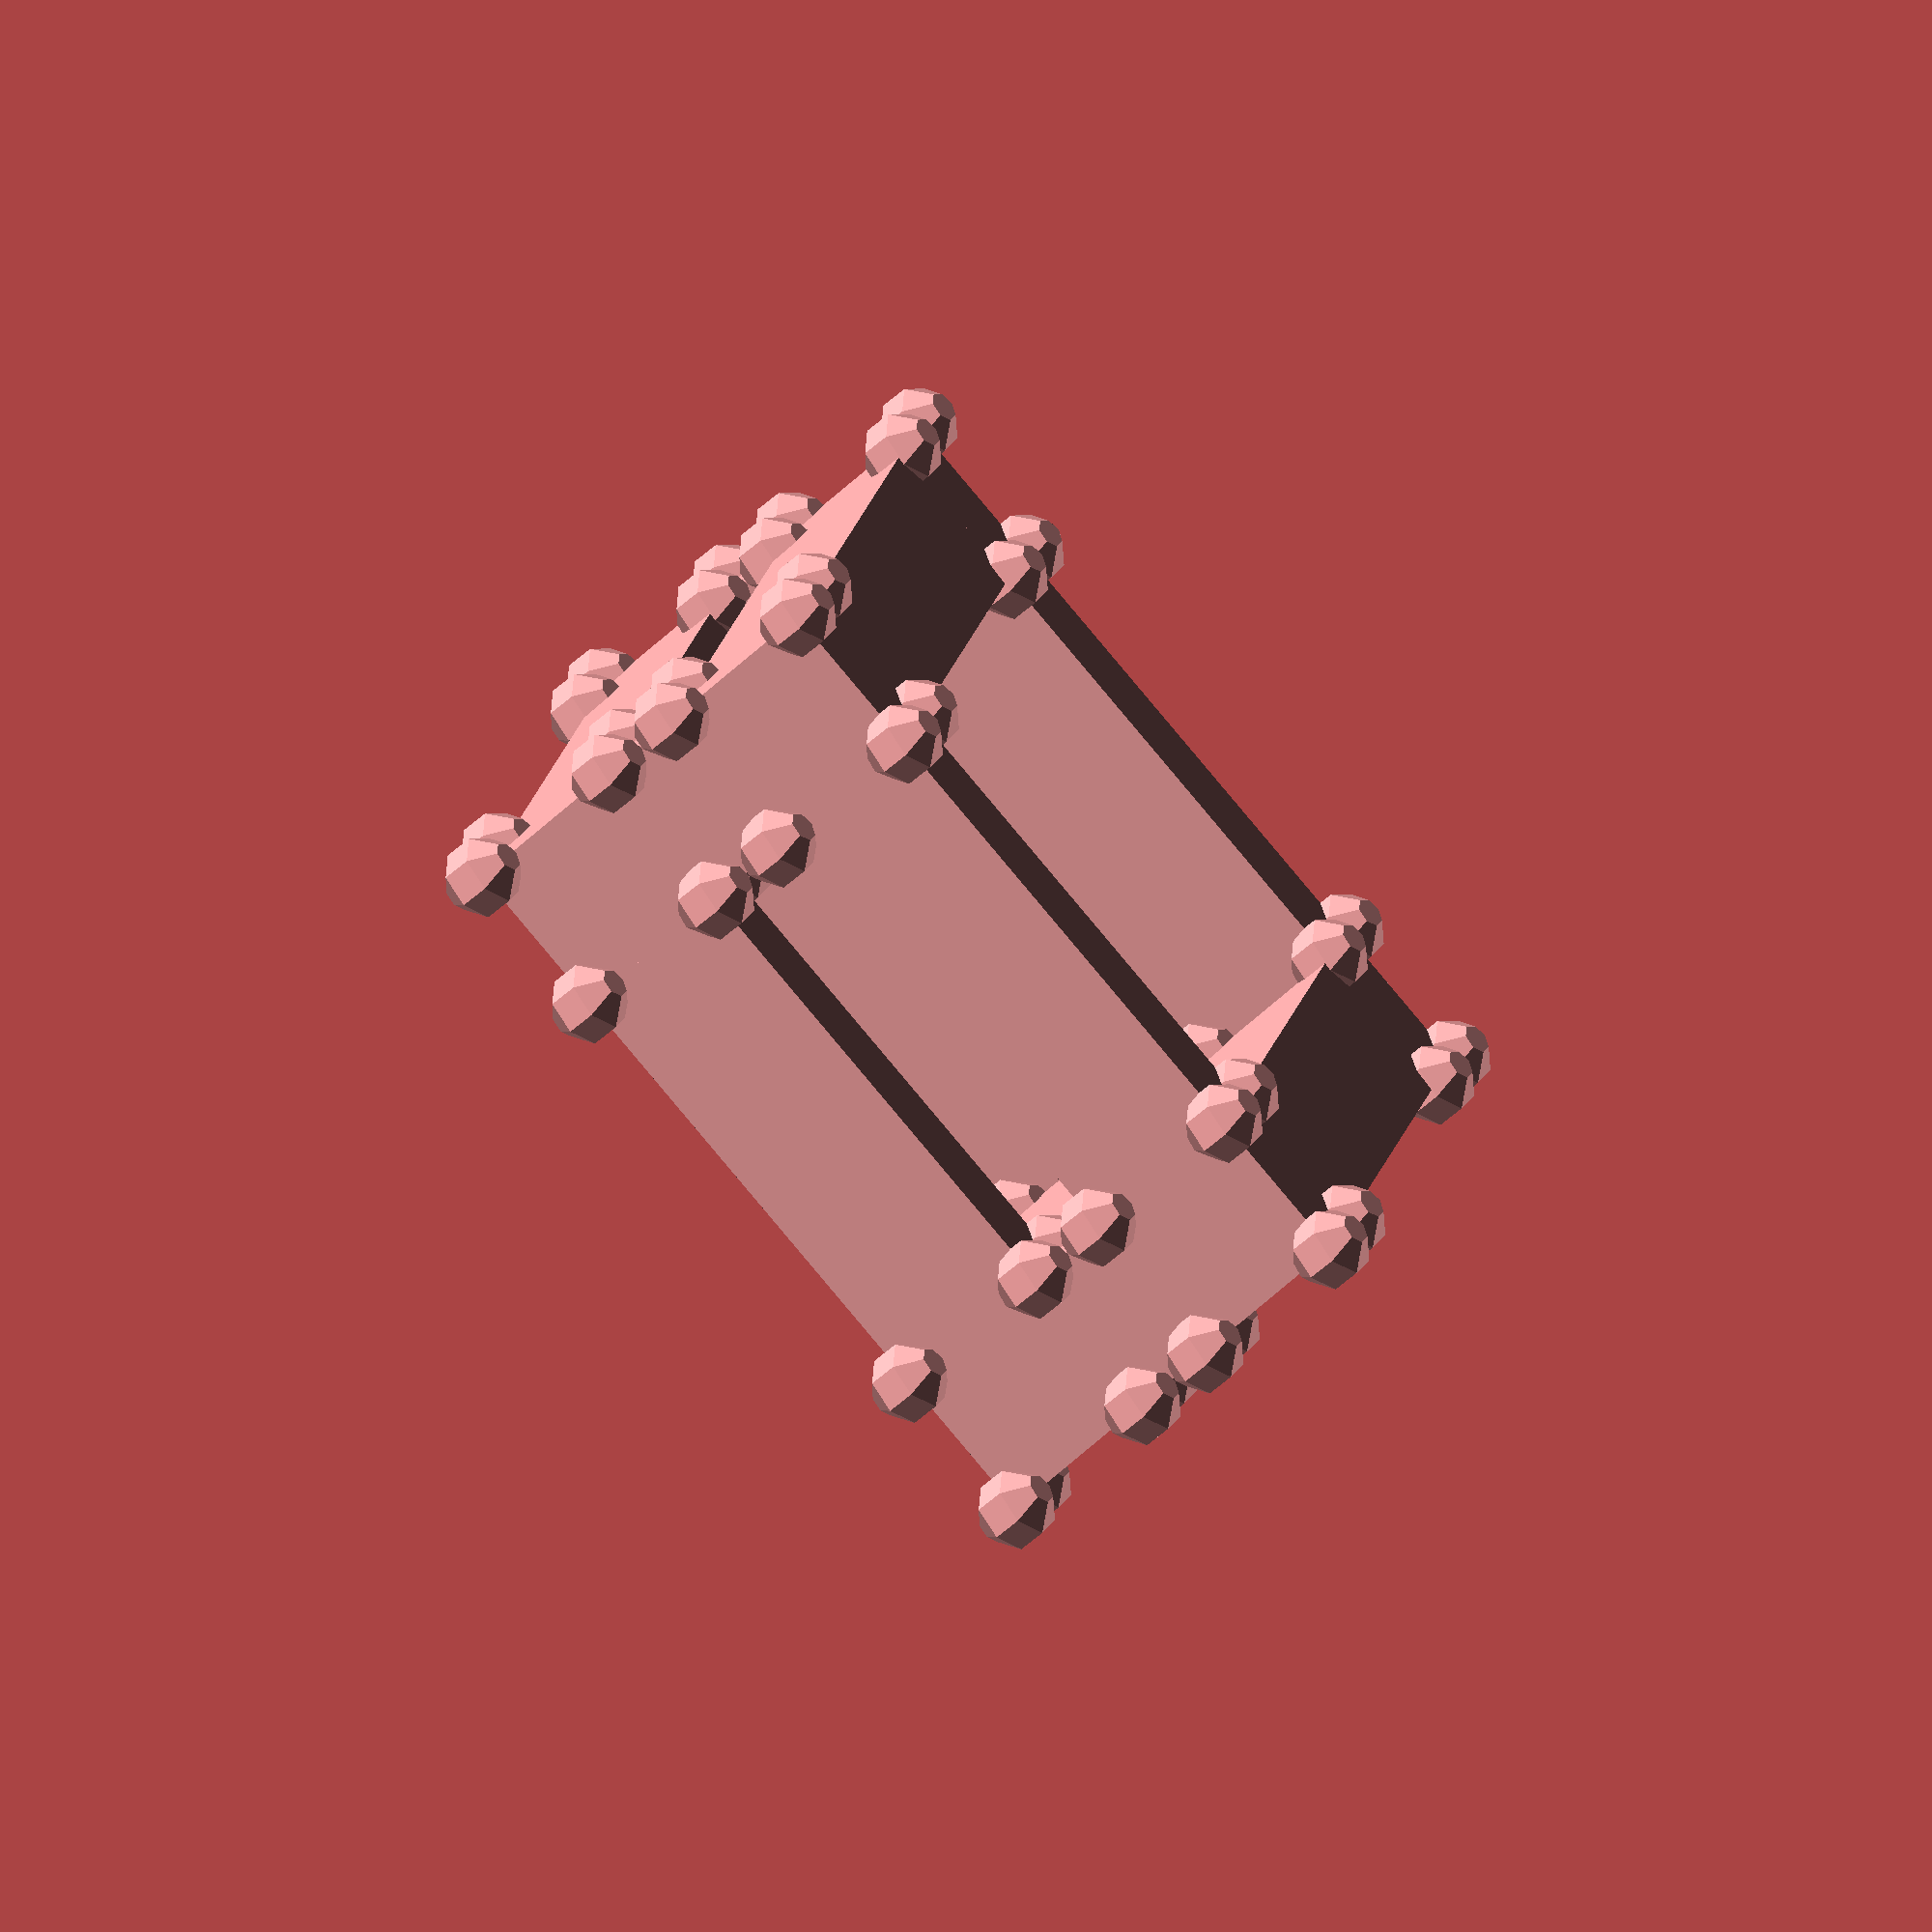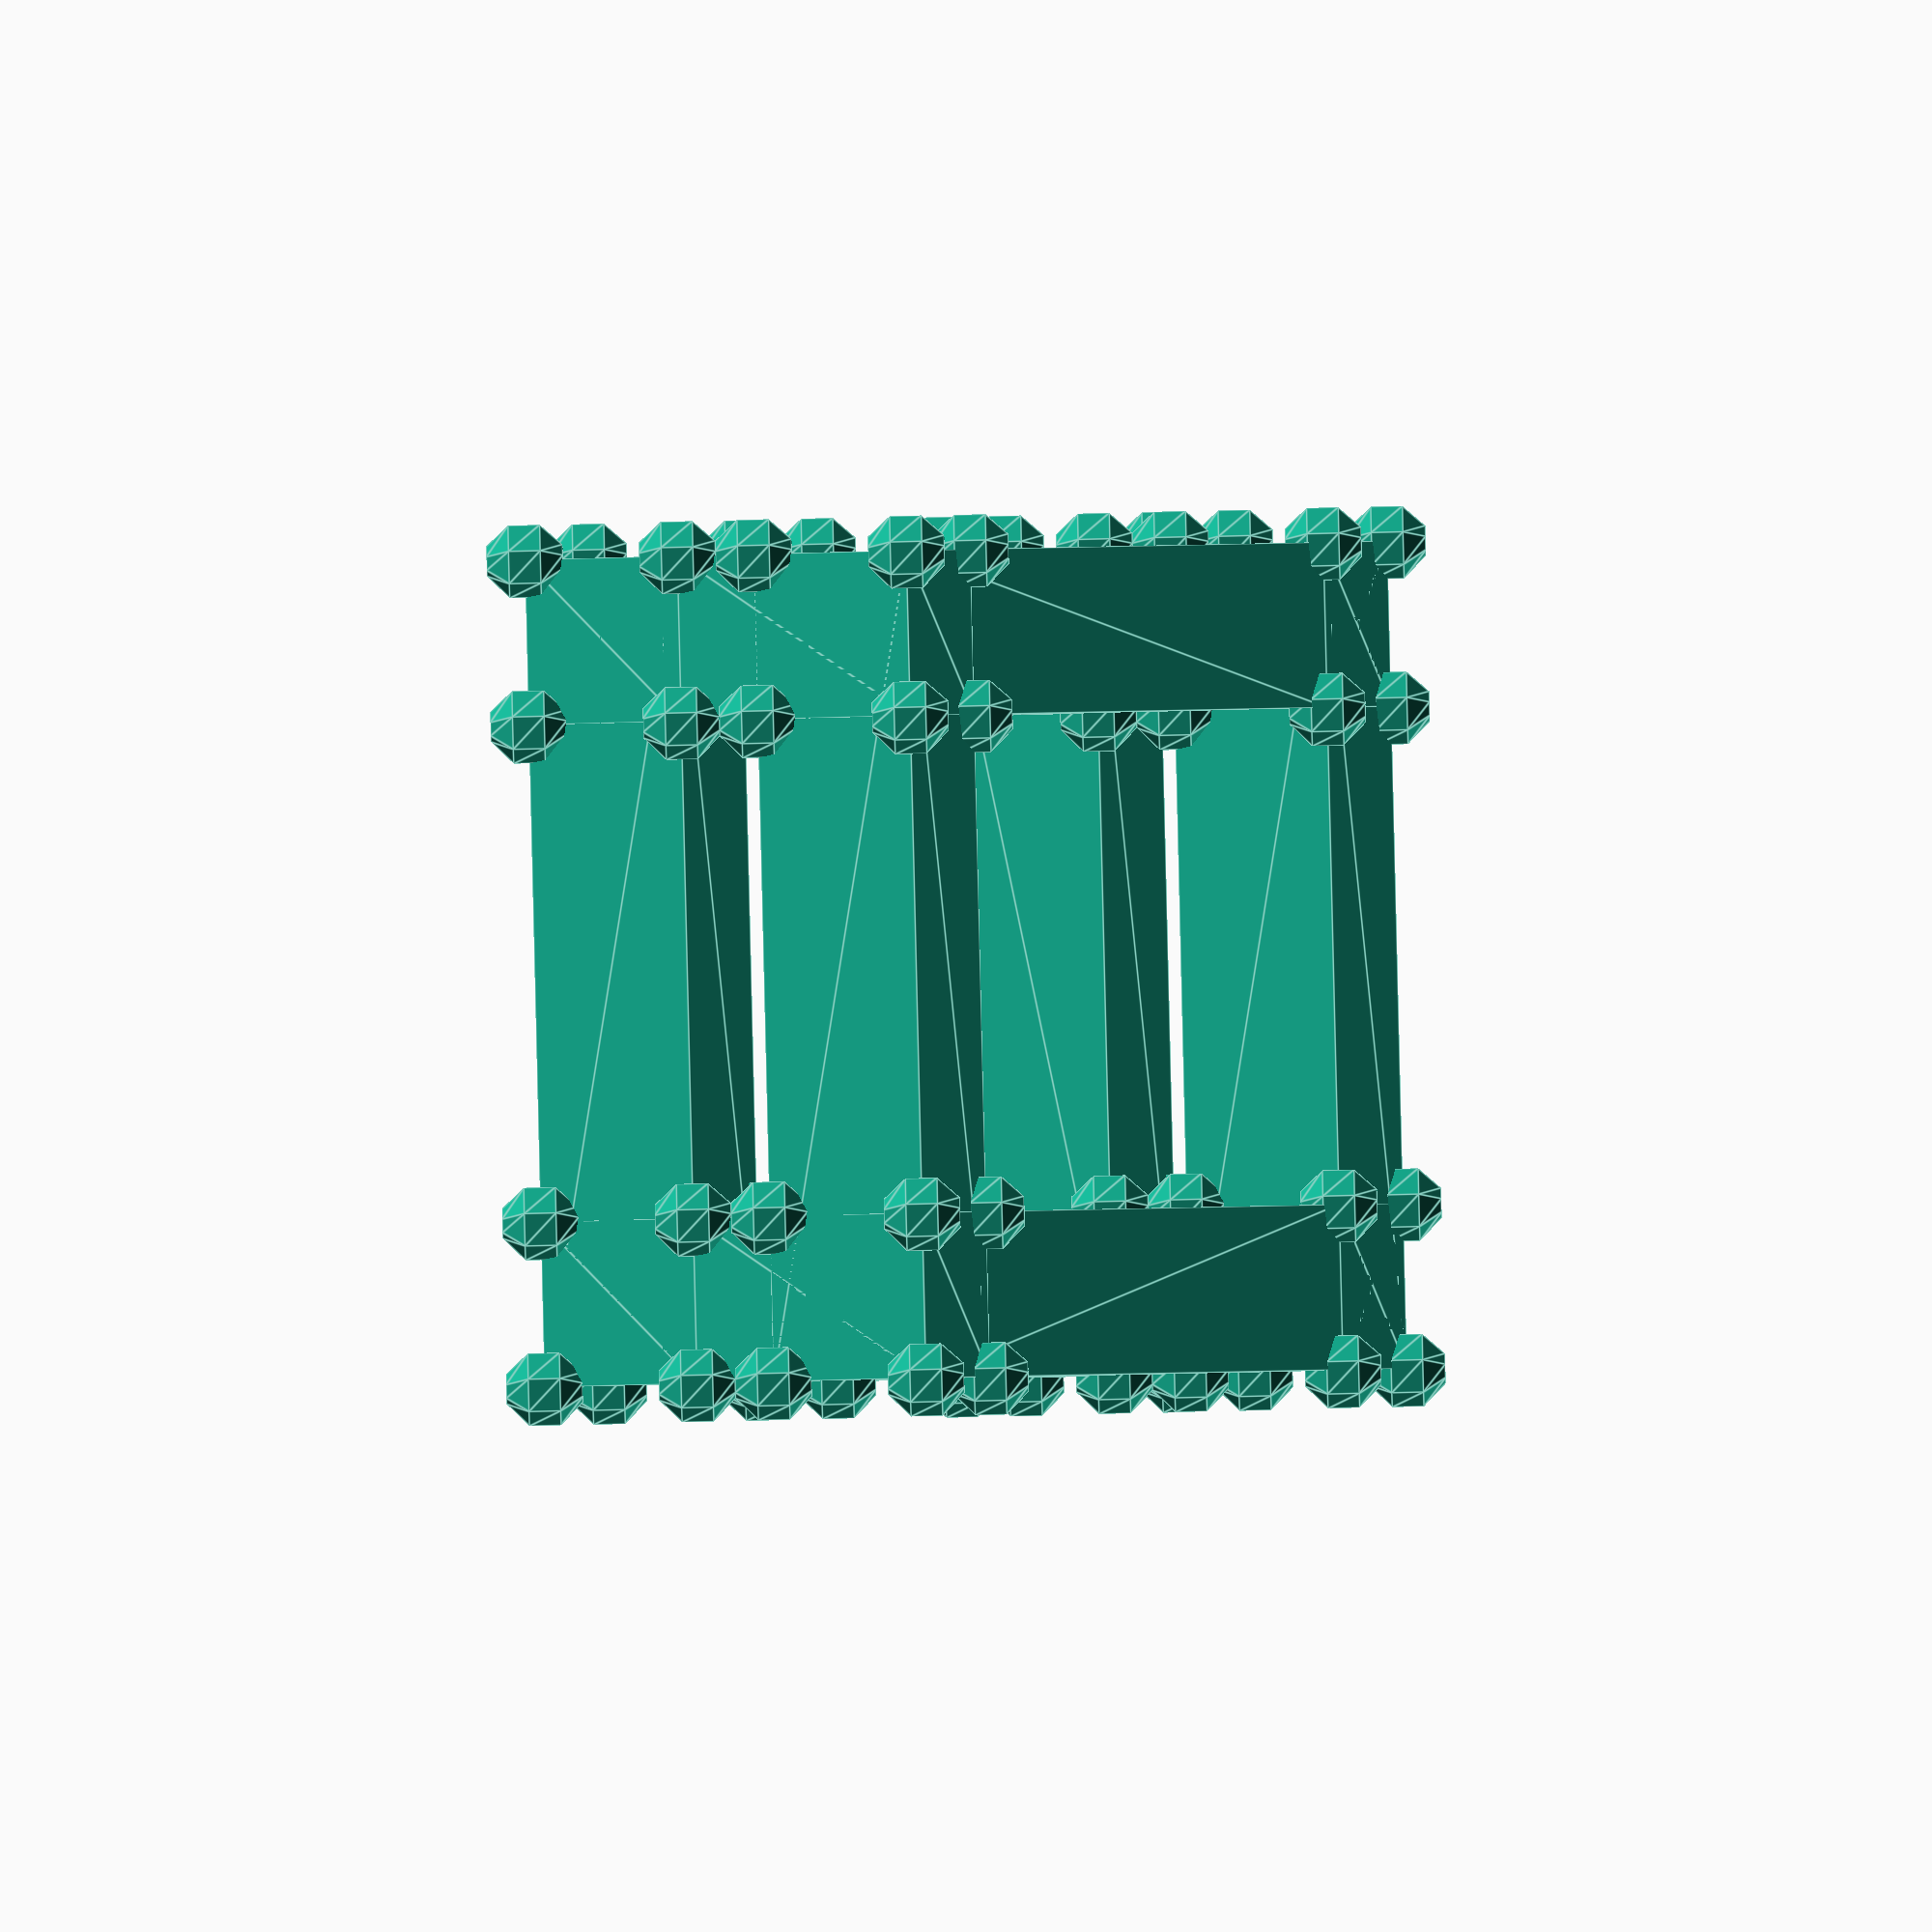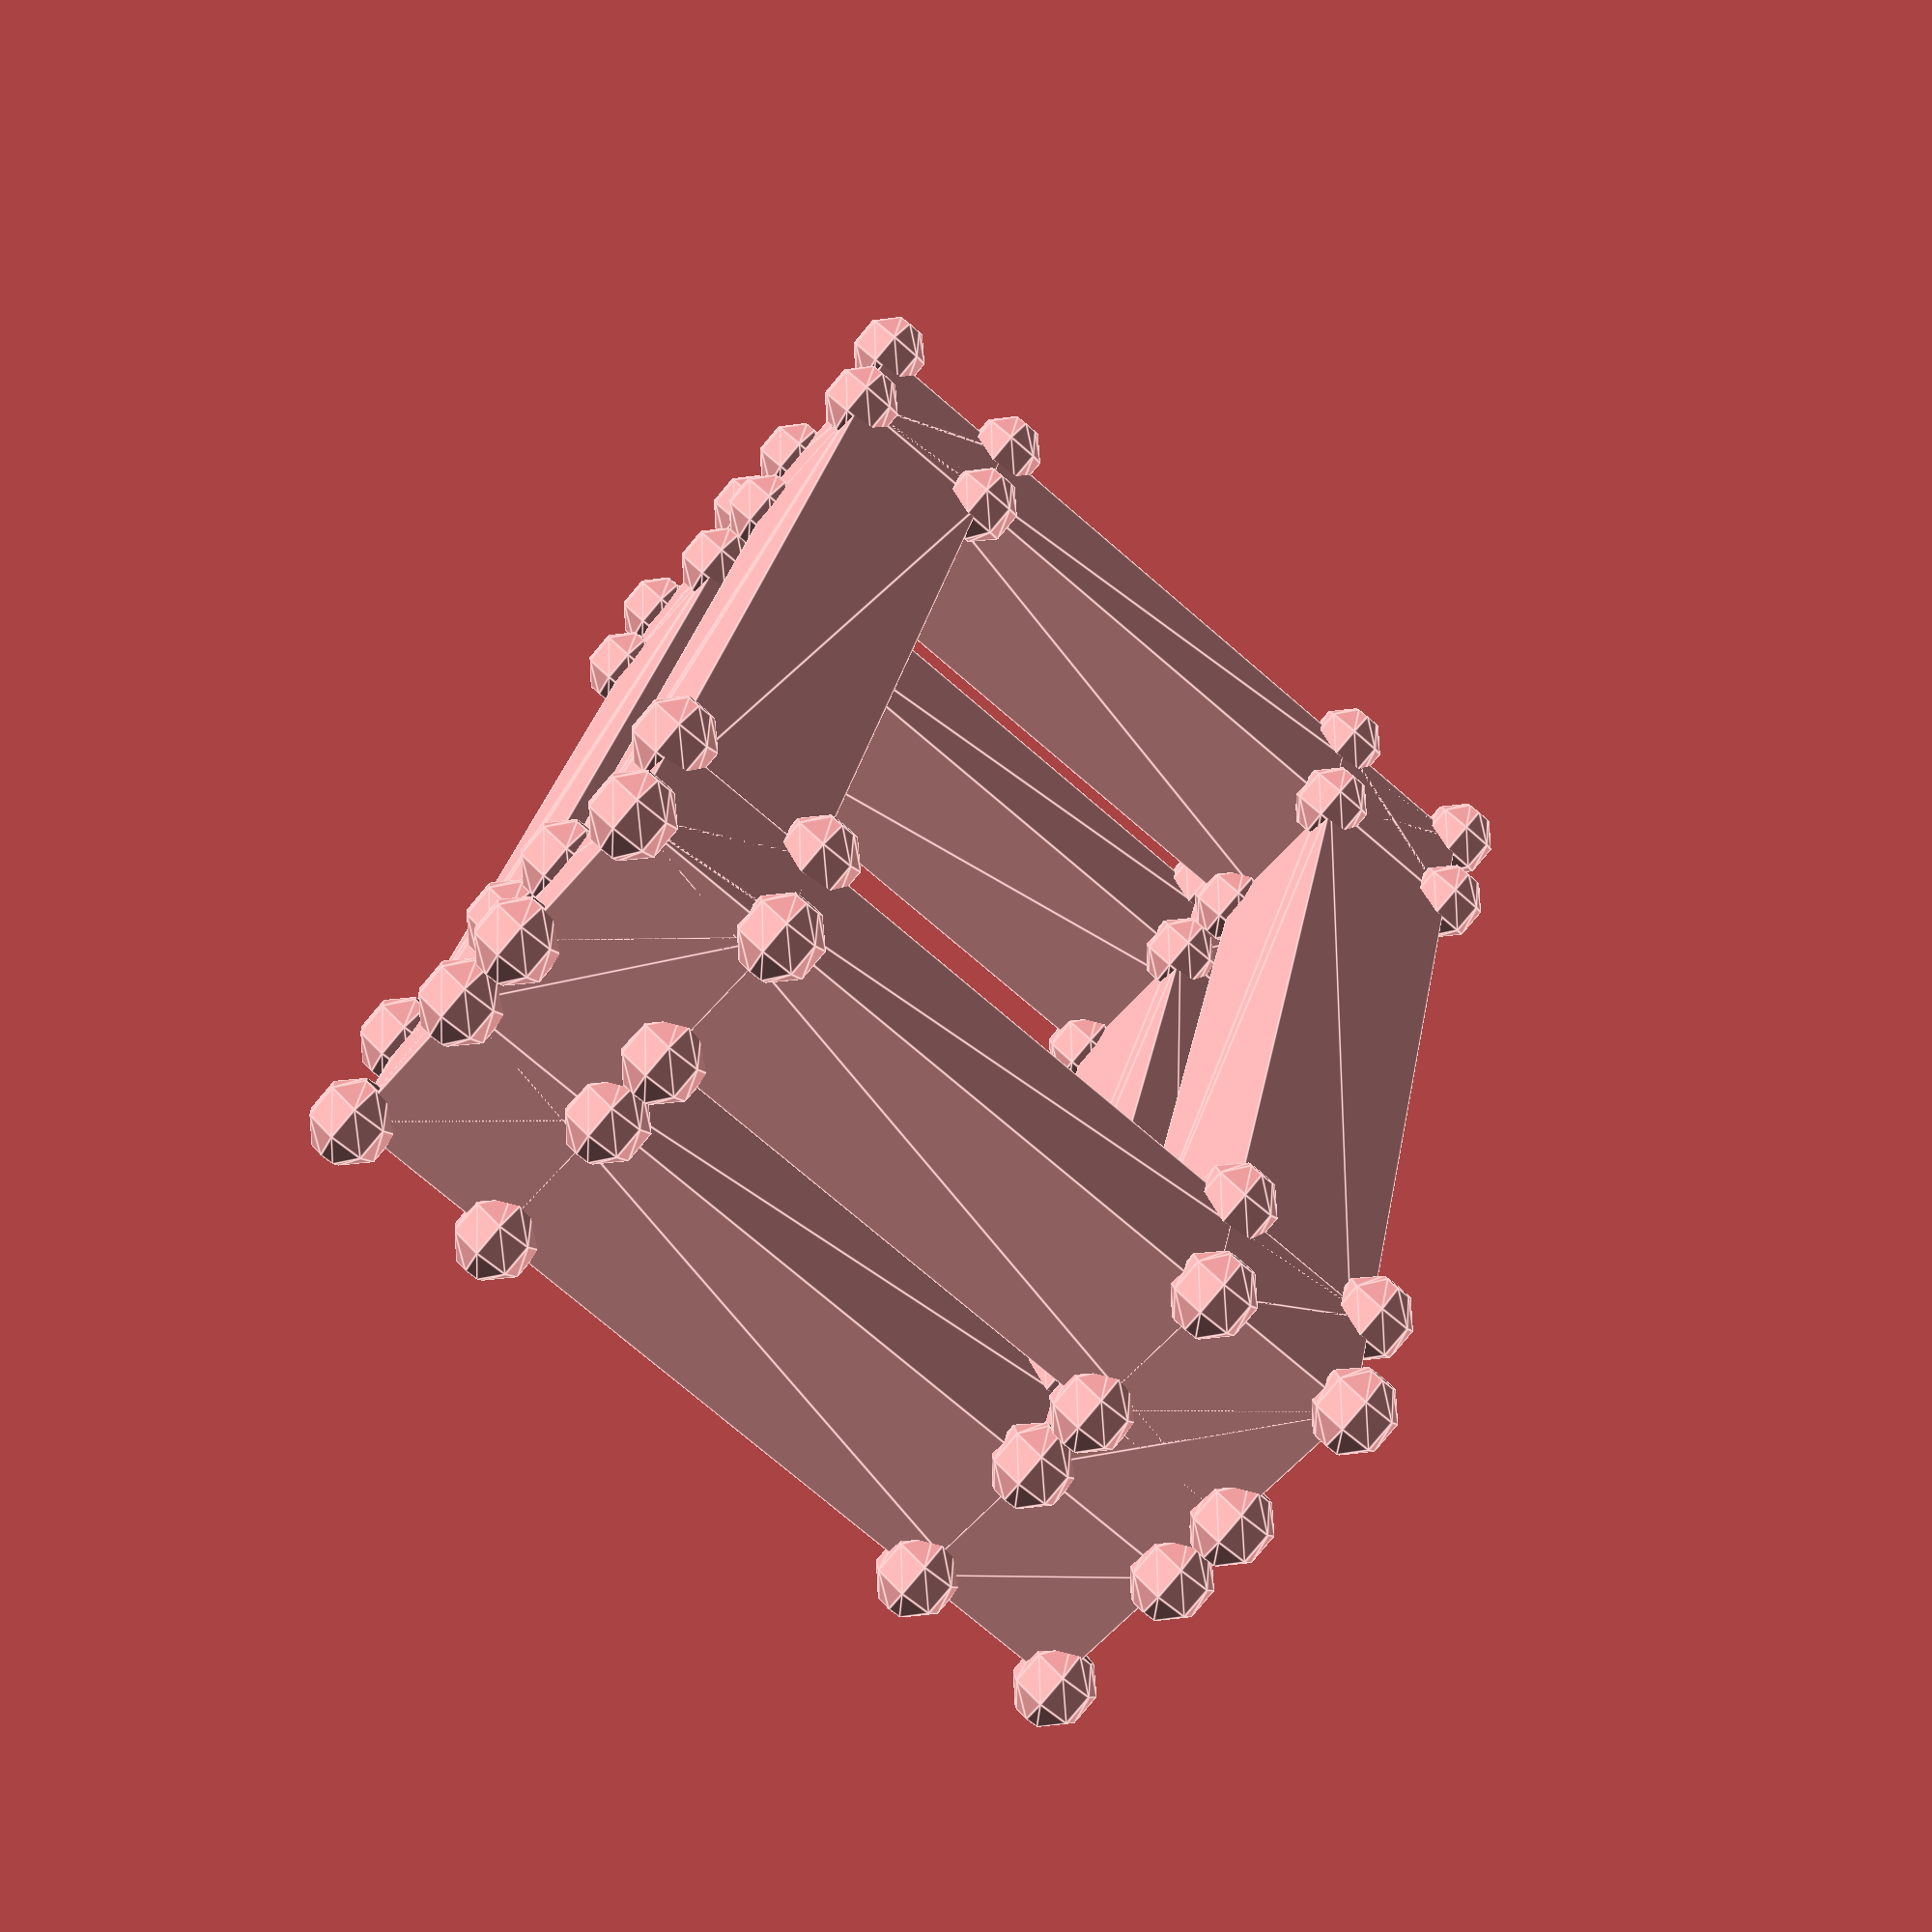
<openscad>
$fn=7;
union()
{
	union()
	{
		union()
		{
			hull()
			{
				translate([2,-6.010433,3.025115])
				{
					rotate(22.500002,[1,0,0])
					{
						cube([2,2,2]);
					}
				}
				translate([2,6,8])
				{
					rotate(22.500002,[1,0,0])
					{
						cube([2,2,2]);
					}
				}
			}
			hull()
			{
				translate([2,6,8])
				{
					rotate(22.500002,[1,0,0])
					{
						cube([2,2,2]);
					}
				}
				translate([10,6,8])
				{
					rotate(22.500002,[1,0,0])
					{
						cube([2,2,2]);
					}
				}
			}
			hull()
			{
				translate([10,6,8])
				{
					rotate(22.500002,[1,0,0])
					{
						cube([2,2,2]);
					}
				}
				translate([10,-6.010433,3.025115])
				{
					rotate(22.500002,[1,0,0])
					{
						cube([2,2,2]);
					}
				}
			}
			hull()
			{
				translate([10,-6.010433,3.025115])
				{
					rotate(22.500002,[1,0,0])
					{
						cube([2,2,2]);
					}
				}
				translate([2,-6.010433,3.025115])
				{
					rotate(22.500002,[1,0,0])
					{
						cube([2,2,2]);
					}
				}
			}
		}
		union()
		{
			hull()
			{
				translate([2,-7.1584835,5.796754])
				{
					rotate(22.500002,[1,0,0])
					{
						cube([2,2,2]);
					}
				}
				translate([2,4.8519497,10.771639])
				{
					rotate(22.500002,[1,0,0])
					{
						cube([2,2,2]);
					}
				}
			}
			hull()
			{
				translate([2,4.8519497,10.771639])
				{
					rotate(22.500002,[1,0,0])
					{
						cube([2,2,2]);
					}
				}
				translate([10,4.8519497,10.771639])
				{
					rotate(22.500002,[1,0,0])
					{
						cube([2,2,2]);
					}
				}
			}
			hull()
			{
				translate([10,4.8519497,10.771639])
				{
					rotate(22.500002,[1,0,0])
					{
						cube([2,2,2]);
					}
				}
				translate([10,-7.1584835,5.796754])
				{
					rotate(22.500002,[1,0,0])
					{
						cube([2,2,2]);
					}
				}
			}
			hull()
			{
				translate([10,-7.1584835,5.796754])
				{
					rotate(22.500002,[1,0,0])
					{
						cube([2,2,2]);
					}
				}
				translate([2,-7.1584835,5.796754])
				{
					rotate(22.500002,[1,0,0])
					{
						cube([2,2,2]);
					}
				}
			}
		}
		hull()
		{
			translate([2,-6.010433,3.025115])
			{
				rotate(22.500002,[1,0,0])
				{
					cube([2,2,2]);
				}
			}
			translate([2,-7.1584835,5.796754])
			{
				rotate(22.500002,[1,0,0])
				{
					cube([2,2,2]);
				}
			}
		}
		hull()
		{
			translate([10,-6.010433,3.025115])
			{
				rotate(22.500002,[1,0,0])
				{
					cube([2,2,2]);
				}
			}
			translate([10,-7.1584835,5.796754])
			{
				rotate(22.500002,[1,0,0])
				{
					cube([2,2,2]);
				}
			}
		}
		hull()
		{
			translate([10,6,8])
			{
				rotate(22.500002,[1,0,0])
				{
					cube([2,2,2]);
				}
			}
			translate([10,4.8519497,10.771639])
			{
				rotate(22.500002,[1,0,0])
				{
					cube([2,2,2]);
				}
			}
		}
		hull()
		{
			translate([2,6,8])
			{
				rotate(22.500002,[1,0,0])
				{
					cube([2,2,2]);
				}
			}
			translate([2,4.8519497,10.771639])
			{
				rotate(22.500002,[1,0,0])
				{
					cube([2,2,2]);
				}
			}
		}
	}
	union()
	{
		translate([2,-6.010433,3.025115])
		{
			rotate(0,[0,0,1])
			{
				sphere(d=1);
			}
		}
		translate([2,6,8])
		{
			rotate(0,[0,0,1])
			{
				sphere(d=1);
			}
		}
		translate([10,6,8])
		{
			rotate(0,[0,0,1])
			{
				sphere(d=1);
			}
		}
		translate([10,-6.010433,3.025115])
		{
			rotate(0,[0,0,1])
			{
				sphere(d=1);
			}
		}
		translate([2,-7.1584835,5.796754])
		{
			rotate(0,[0,0,1])
			{
				sphere(d=1);
			}
		}
		translate([2,4.8519497,10.771639])
		{
			rotate(0,[0,0,1])
			{
				sphere(d=1);
			}
		}
		translate([10,4.8519497,10.771639])
		{
			rotate(0,[0,0,1])
			{
				sphere(d=1);
			}
		}
		translate([10,-7.1584835,5.796754])
		{
			rotate(0,[0,0,1])
			{
				sphere(d=1);
			}
		}
		translate([2,-4.162674,3.790482])
		{
			rotate(0,[0,0,1])
			{
				sphere(d=1);
			}
		}
		translate([2,7.8477592,8.765367])
		{
			rotate(0,[0,0,1])
			{
				sphere(d=1);
			}
		}
		translate([10,7.8477592,8.765367])
		{
			rotate(0,[0,0,1])
			{
				sphere(d=1);
			}
		}
		translate([10,-4.162674,3.790482])
		{
			rotate(0,[0,0,1])
			{
				sphere(d=1);
			}
		}
		translate([2,-5.3107243,6.562121])
		{
			rotate(0,[0,0,1])
			{
				sphere(d=1);
			}
		}
		translate([2,6.699709,11.537005])
		{
			rotate(0,[0,0,1])
			{
				sphere(d=1);
			}
		}
		translate([10,6.699709,11.537005])
		{
			rotate(0,[0,0,1])
			{
				sphere(d=1);
			}
		}
		translate([10,-5.3107243,6.562121])
		{
			rotate(0,[0,0,1])
			{
				sphere(d=1);
			}
		}
		translate([4,-4.162674,3.790482])
		{
			rotate(0,[0,0,1])
			{
				sphere(d=1);
			}
		}
		translate([4,7.8477592,8.765367])
		{
			rotate(0,[0,0,1])
			{
				sphere(d=1);
			}
		}
		translate([12,7.8477592,8.765367])
		{
			rotate(0,[0,0,1])
			{
				sphere(d=1);
			}
		}
		translate([12,-4.162674,3.790482])
		{
			rotate(0,[0,0,1])
			{
				sphere(d=1);
			}
		}
		translate([4,-5.3107243,6.562121])
		{
			rotate(0,[0,0,1])
			{
				sphere(d=1);
			}
		}
		translate([4,6.699709,11.537005])
		{
			rotate(0,[0,0,1])
			{
				sphere(d=1);
			}
		}
		translate([12,6.699709,11.537005])
		{
			rotate(0,[0,0,1])
			{
				sphere(d=1);
			}
		}
		translate([12,-5.3107243,6.562121])
		{
			rotate(0,[0,0,1])
			{
				sphere(d=1);
			}
		}
		translate([4,-6.010433,3.025115])
		{
			rotate(0,[0,0,1])
			{
				sphere(d=1);
			}
		}
		translate([4,6,8])
		{
			rotate(0,[0,0,1])
			{
				sphere(d=1);
			}
		}
		translate([12,6,8])
		{
			rotate(0,[0,0,1])
			{
				sphere(d=1);
			}
		}
		translate([12,-6.010433,3.025115])
		{
			rotate(0,[0,0,1])
			{
				sphere(d=1);
			}
		}
		translate([4,-7.1584835,5.796754])
		{
			rotate(0,[0,0,1])
			{
				sphere(d=1);
			}
		}
		translate([4,4.8519497,10.771639])
		{
			rotate(0,[0,0,1])
			{
				sphere(d=1);
			}
		}
		translate([12,4.8519497,10.771639])
		{
			rotate(0,[0,0,1])
			{
				sphere(d=1);
			}
		}
		translate([12,-7.1584835,5.796754])
		{
			rotate(0,[0,0,1])
			{
				sphere(d=1);
			}
		}
		translate([2,-6.7758,4.8728743])
		{
			rotate(0,[0,0,1])
			{
				sphere(d=1);
			}
		}
		translate([2,5.234633,9.847759])
		{
			rotate(0,[0,0,1])
			{
				sphere(d=1);
			}
		}
		translate([10,5.234633,9.847759])
		{
			rotate(0,[0,0,1])
			{
				sphere(d=1);
			}
		}
		translate([10,-6.7758,4.8728743])
		{
			rotate(0,[0,0,1])
			{
				sphere(d=1);
			}
		}
		translate([2,-7.923851,7.644513])
		{
			rotate(0,[0,0,1])
			{
				sphere(d=1);
			}
		}
		translate([2,4.0865827,12.619398])
		{
			rotate(0,[0,0,1])
			{
				sphere(d=1);
			}
		}
		translate([10,4.0865827,12.619398])
		{
			rotate(0,[0,0,1])
			{
				sphere(d=1);
			}
		}
		translate([10,-7.923851,7.644513])
		{
			rotate(0,[0,0,1])
			{
				sphere(d=1);
			}
		}
		translate([2,-4.928041,5.638241])
		{
			rotate(0,[0,0,1])
			{
				sphere(d=1);
			}
		}
		translate([2,7.082392,10.613126])
		{
			rotate(0,[0,0,1])
			{
				sphere(d=1);
			}
		}
		translate([10,7.082392,10.613126])
		{
			rotate(0,[0,0,1])
			{
				sphere(d=1);
			}
		}
		translate([10,-4.928041,5.638241])
		{
			rotate(0,[0,0,1])
			{
				sphere(d=1);
			}
		}
		translate([2,-6.0760913,8.40988])
		{
			rotate(0,[0,0,1])
			{
				sphere(d=1);
			}
		}
		translate([2,5.934342,13.384765])
		{
			rotate(0,[0,0,1])
			{
				sphere(d=1);
			}
		}
		translate([10,5.934342,13.384765])
		{
			rotate(0,[0,0,1])
			{
				sphere(d=1);
			}
		}
		translate([10,-6.0760913,8.40988])
		{
			rotate(0,[0,0,1])
			{
				sphere(d=1);
			}
		}
		translate([4,-4.928041,5.638241])
		{
			rotate(0,[0,0,1])
			{
				sphere(d=1);
			}
		}
		translate([4,7.082392,10.613126])
		{
			rotate(0,[0,0,1])
			{
				sphere(d=1);
			}
		}
		translate([12,7.082392,10.613126])
		{
			rotate(0,[0,0,1])
			{
				sphere(d=1);
			}
		}
		translate([12,-4.928041,5.638241])
		{
			rotate(0,[0,0,1])
			{
				sphere(d=1);
			}
		}
		translate([4,-6.0760913,8.40988])
		{
			rotate(0,[0,0,1])
			{
				sphere(d=1);
			}
		}
		translate([4,5.934342,13.384765])
		{
			rotate(0,[0,0,1])
			{
				sphere(d=1);
			}
		}
		translate([12,5.934342,13.384765])
		{
			rotate(0,[0,0,1])
			{
				sphere(d=1);
			}
		}
		translate([12,-6.0760913,8.40988])
		{
			rotate(0,[0,0,1])
			{
				sphere(d=1);
			}
		}
		translate([4,-6.7758,4.8728743])
		{
			rotate(0,[0,0,1])
			{
				sphere(d=1);
			}
		}
		translate([4,5.234633,9.847759])
		{
			rotate(0,[0,0,1])
			{
				sphere(d=1);
			}
		}
		translate([12,5.234633,9.847759])
		{
			rotate(0,[0,0,1])
			{
				sphere(d=1);
			}
		}
		translate([12,-6.7758,4.8728743])
		{
			rotate(0,[0,0,1])
			{
				sphere(d=1);
			}
		}
		translate([4,-7.923851,7.644513])
		{
			rotate(0,[0,0,1])
			{
				sphere(d=1);
			}
		}
		translate([4,4.0865827,12.619398])
		{
			rotate(0,[0,0,1])
			{
				sphere(d=1);
			}
		}
		translate([12,4.0865827,12.619398])
		{
			rotate(0,[0,0,1])
			{
				sphere(d=1);
			}
		}
		translate([12,-7.923851,7.644513])
		{
			rotate(0,[0,0,1])
			{
				sphere(d=1);
			}
		}
	}
}

</openscad>
<views>
elev=224.2 azim=30.6 roll=221.6 proj=o view=solid
elev=77.8 azim=12.3 roll=271.4 proj=o view=edges
elev=85.8 azim=353.1 roll=319.8 proj=p view=edges
</views>
